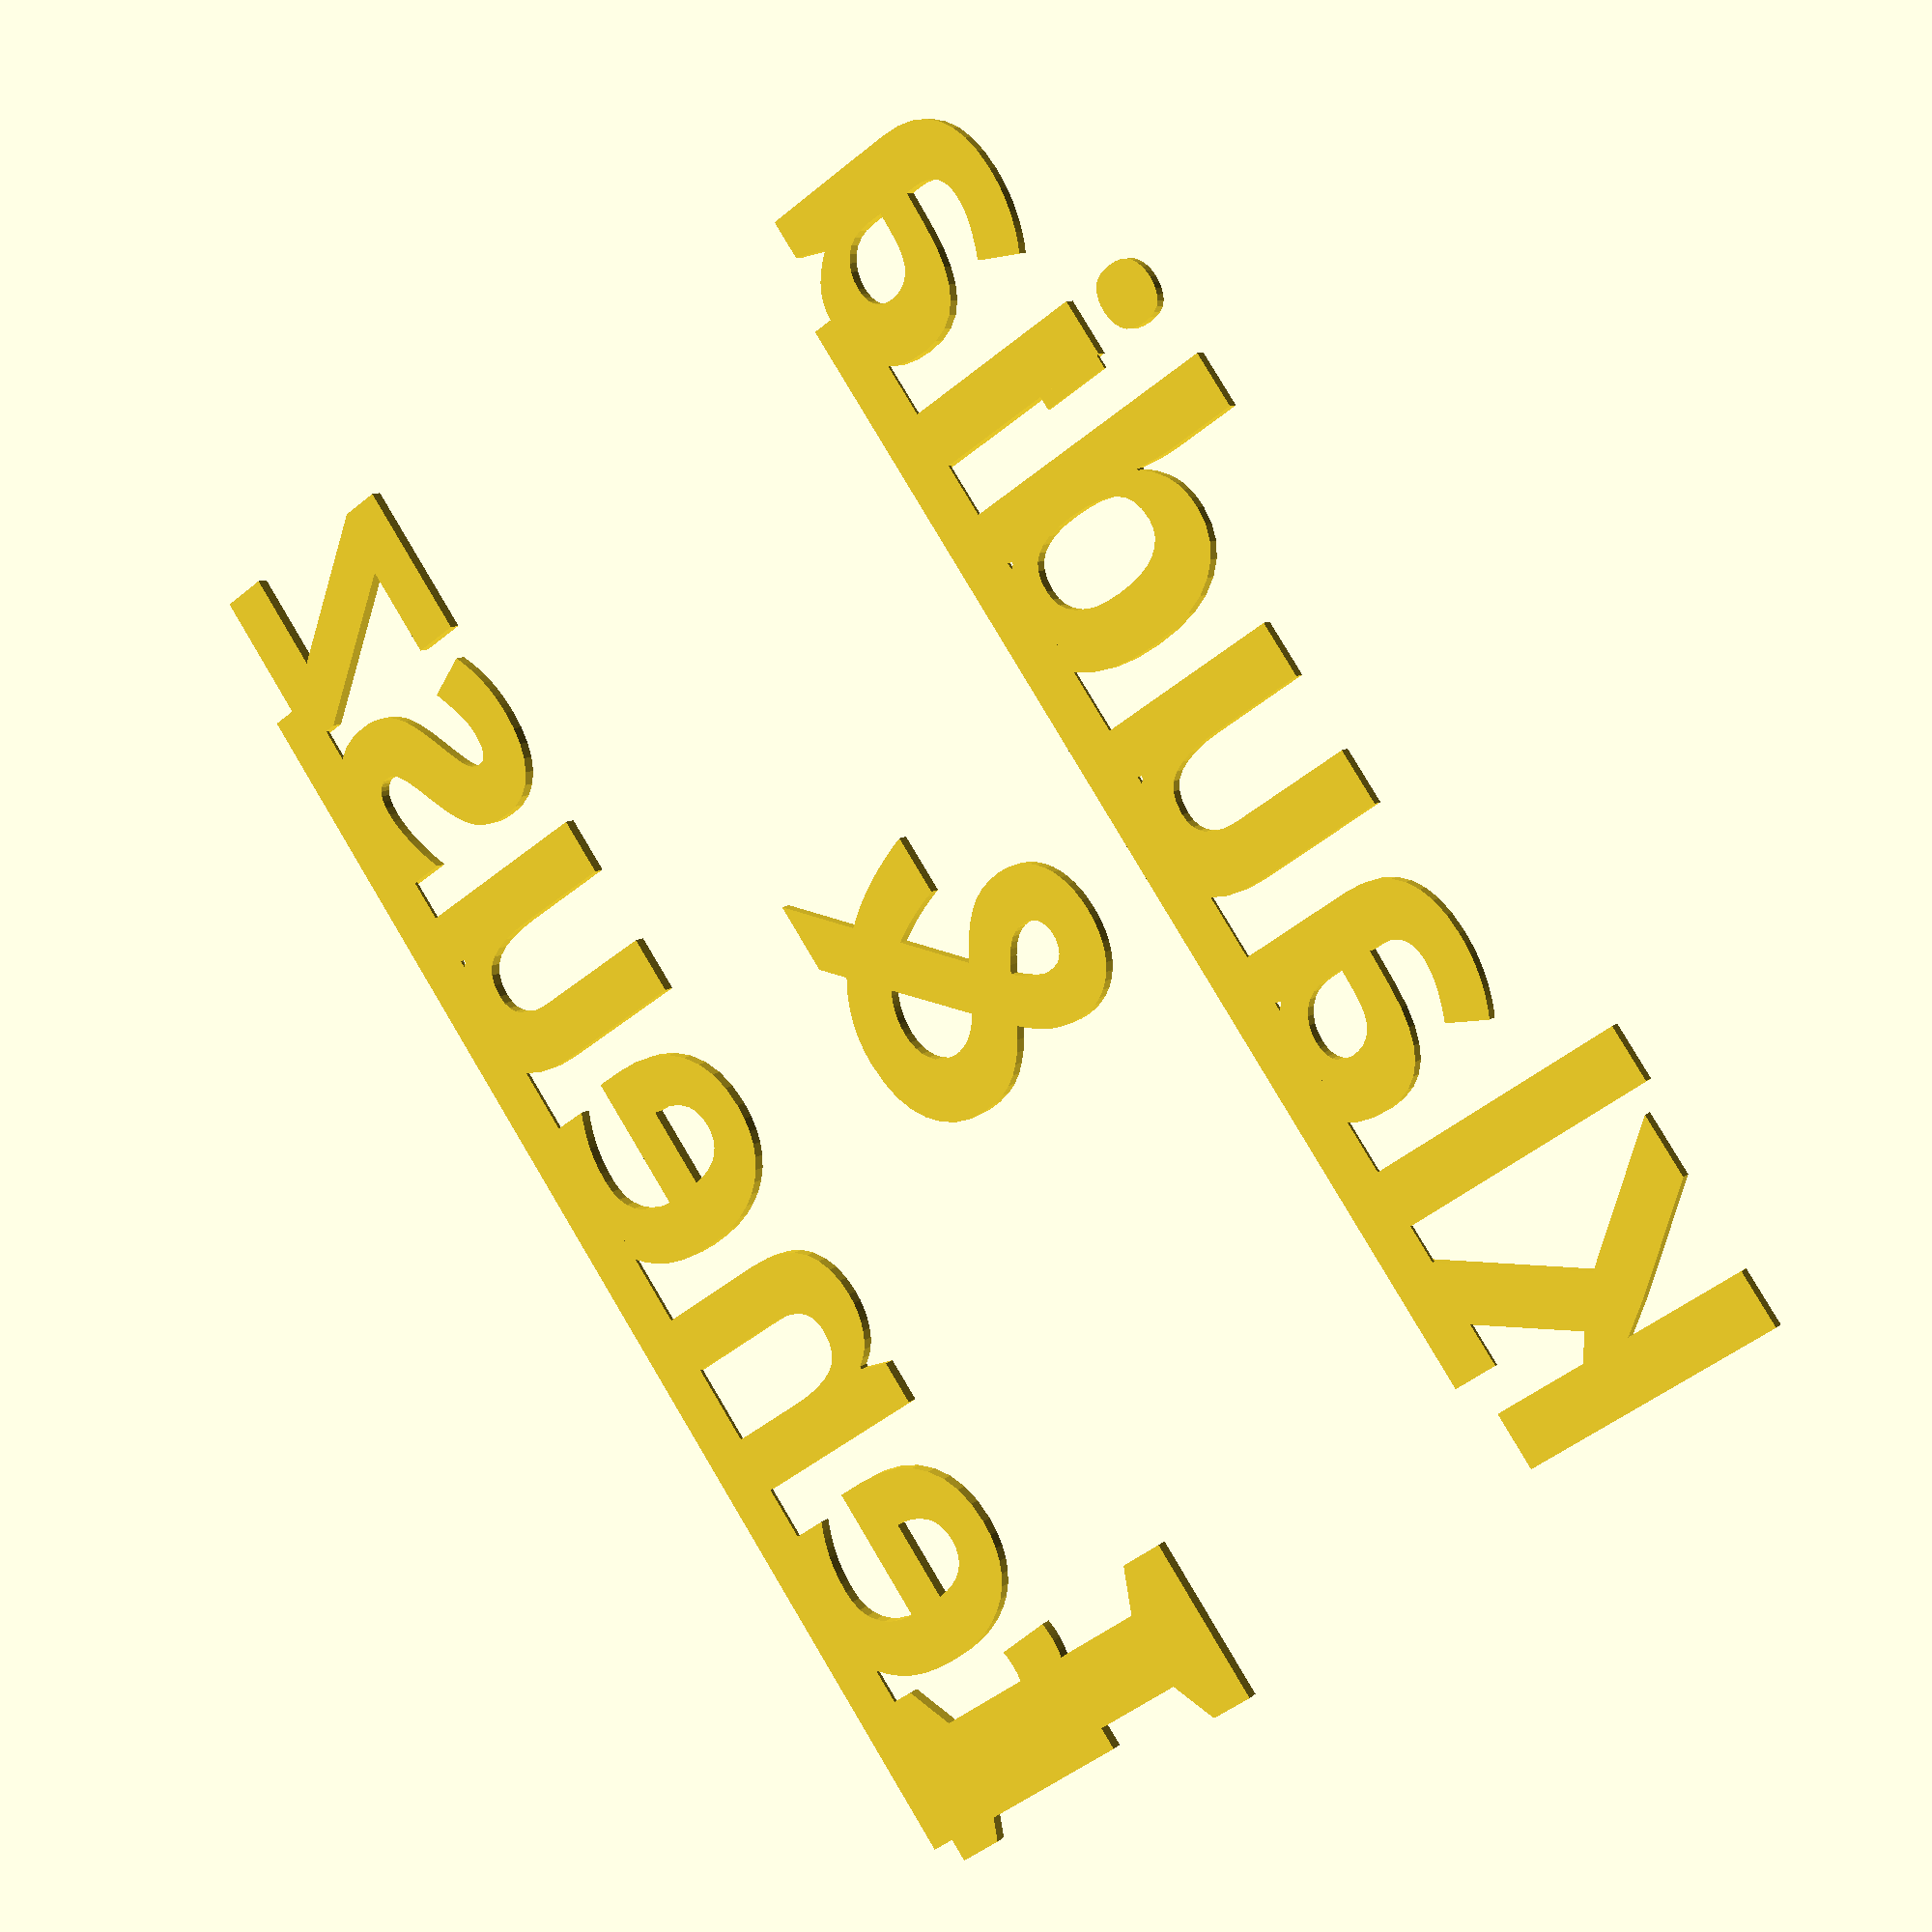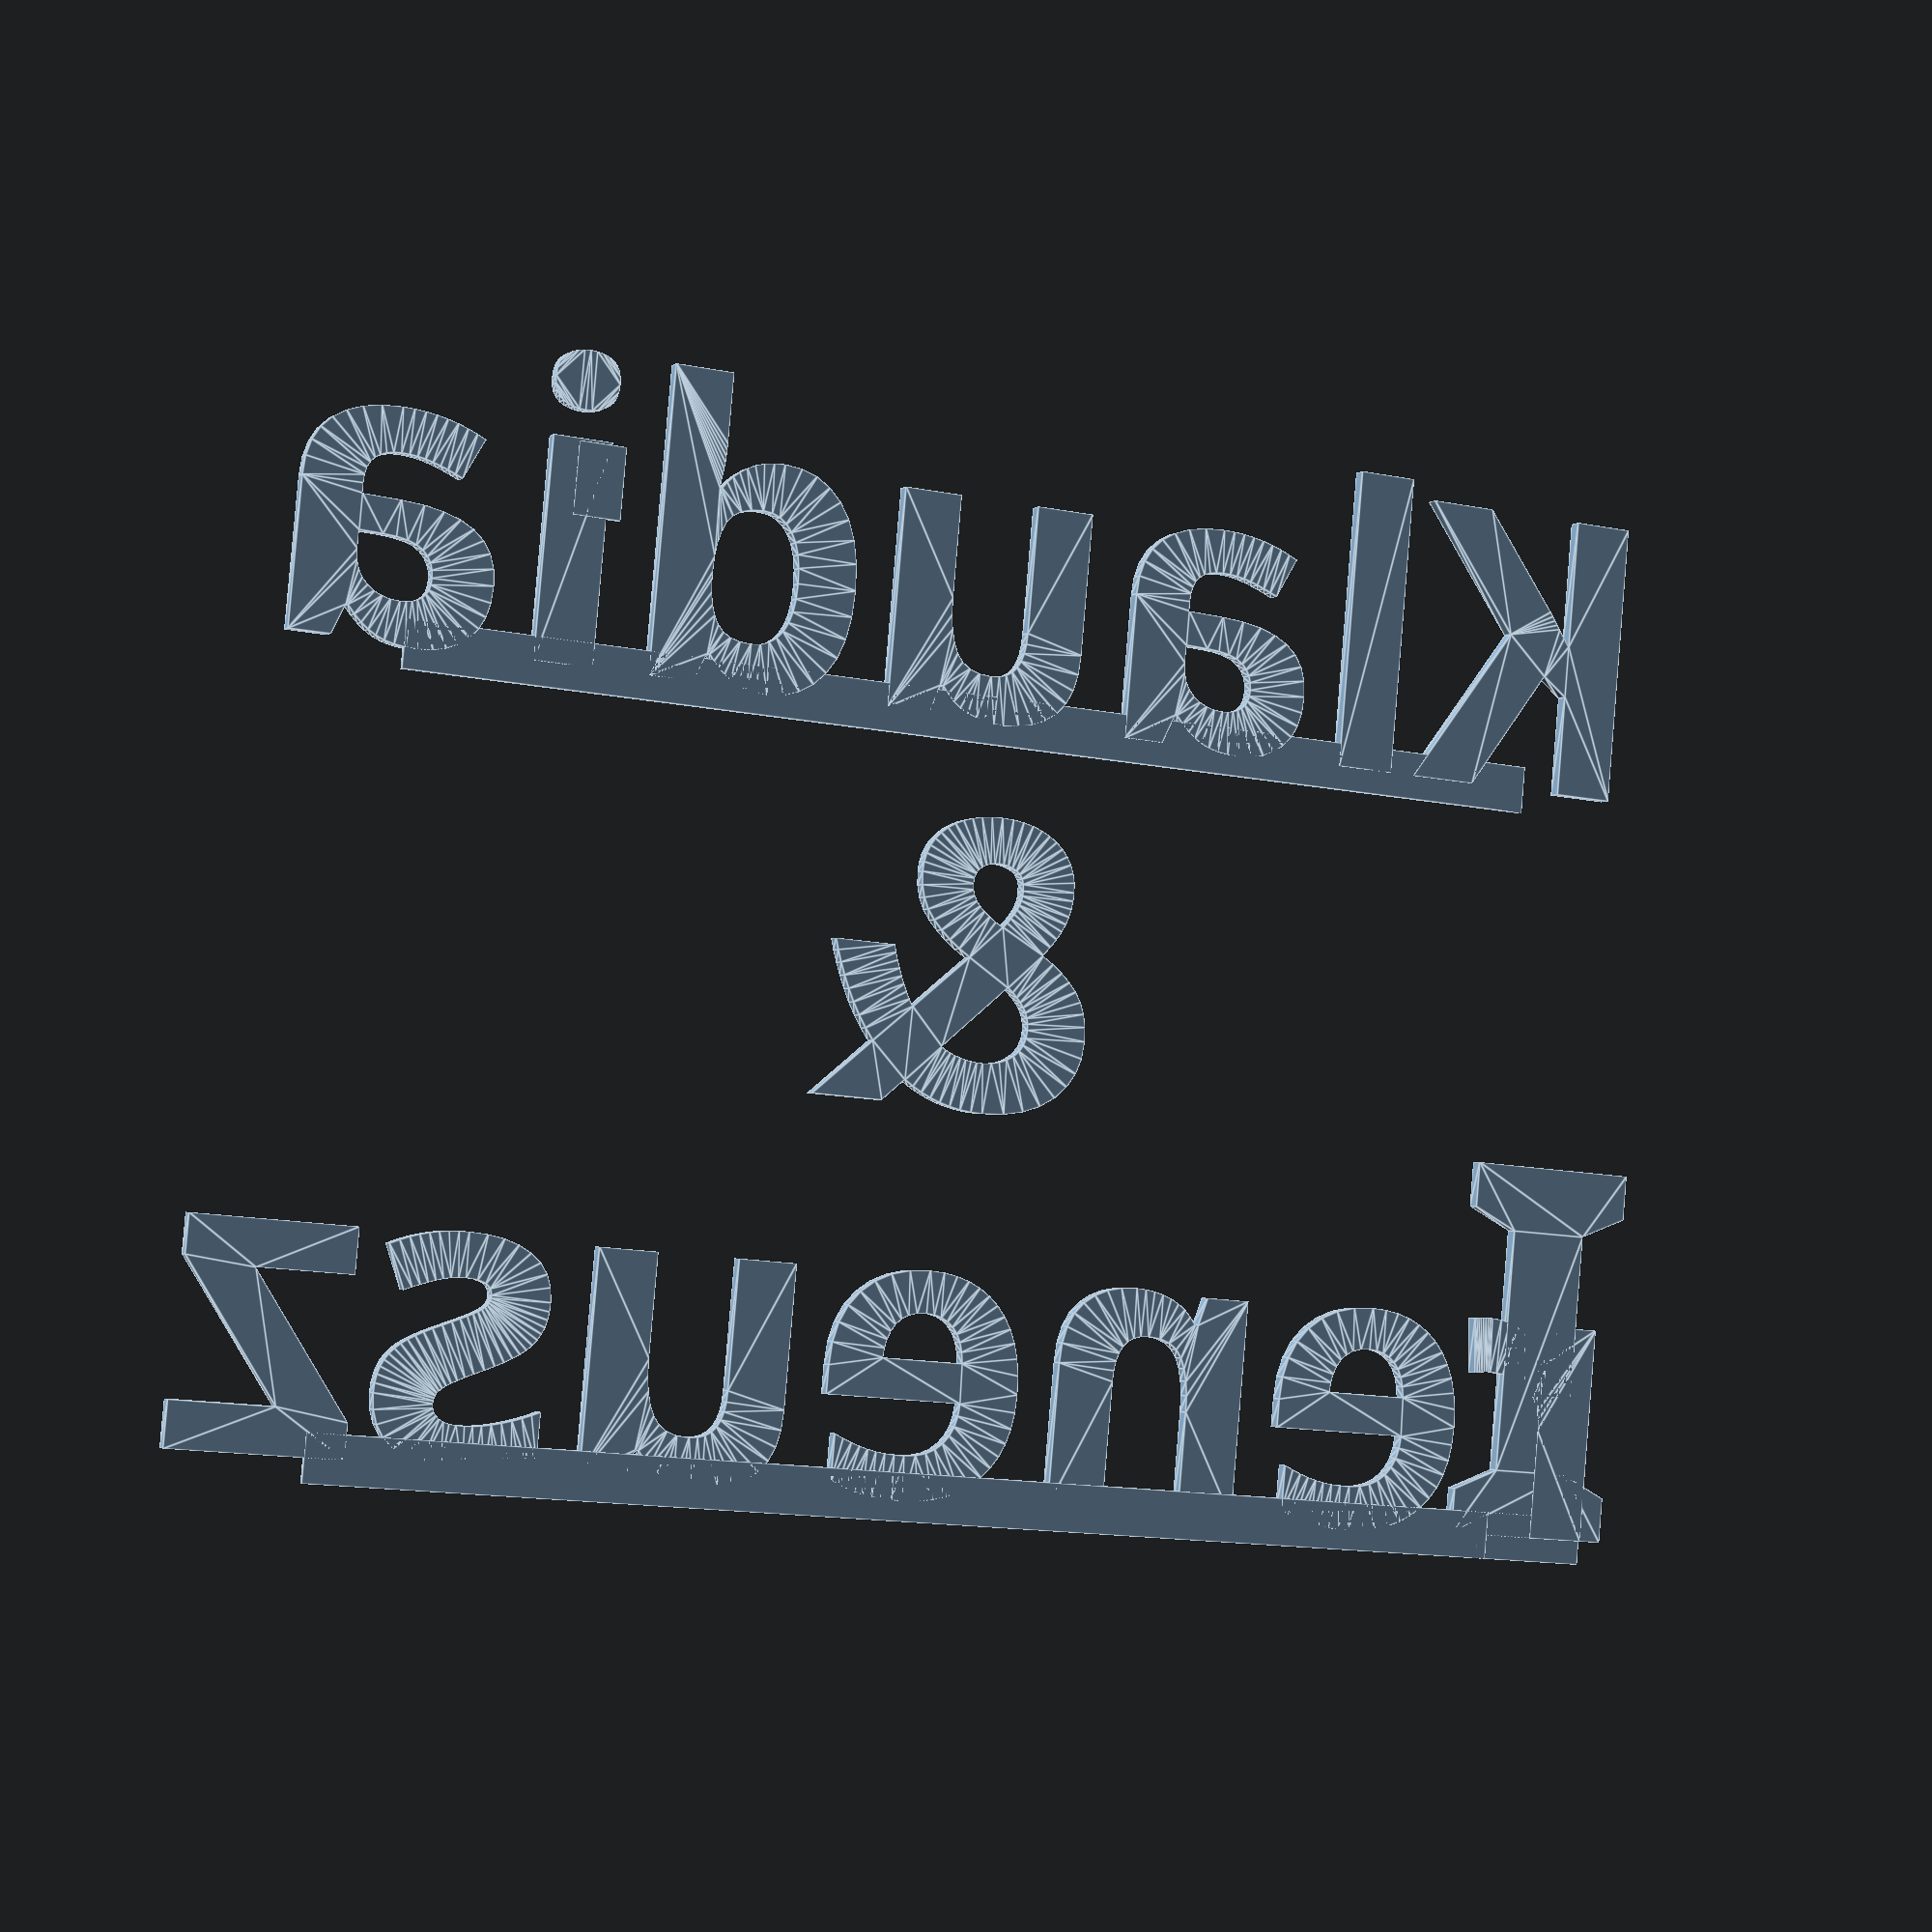
<openscad>

//font="Bitstream Vera Sans:style=Bold";
//font="Titan One";
font="Baskerville:style=Bold";
text_on_flat="Sylwia & Lali";
text_on_flat2="reneusz";
text_on_flat3="I";
text4="Klaudia";
text5="&";

text_size=40;
depth=3;
spacing=1;

frame_z_offset = 0.5*text_size;

frame_width=10;
frame_depth=20;
frame_cover_overlap=frame_width*0.8;
picture_overlap=frame_width-frame_cover_overlap;

picture_x=100;
picture_z=150;
picture_depth=0.5*frame_depth;

cover_spacing=0.4;
cover_wall_width=0.8;
cover_depth_multiplier=0.8;

module the_bar(length) {
  bar_depth = 0.33*depth;
  translate([0, 0, 0.5*bar_depth]) cube([length, 0.25*text_size, bar_depth], center=true);
}


module the_text(text, size) {
linear_extrude(height=depth, convexity=4)
    text(text, 
         size=size,
         font=font,
         halign="center",
         spacing=spacing);
}

module the_text_with_bar(text, size, length) {
linear_extrude(height=depth, convexity=4)
    text(text, 
         size=size,
         font=font,
         halign="center",
         spacing=spacing);
  the_bar(length);
}

module ibar(width, length) {
  cube([width, length, 0.33*depth]);
}



//the_text_with_bar(text_on_flat, 60, 430);
//translate([-54.5, 30, 0]) ibar(10,15);
//translate([208, 30, 0]) ibar(10,15);


translate([-140, 0, 0]) the_text_with_bar(text_on_flat3, 80, 25);
the_text_with_bar(text_on_flat2, 60, 260);
//translate([28, 30, 0]) ibar(10,15);

translate([0, 80, 0]) the_text_with_bar(text5, 60, 0);

translate([0, 160, 0]) {
the_text_with_bar(text4, 60, 250);
translate([83, 30, 0]) ibar(10,15);
}

//translate([0, -50, 0]) the_text_with_bar(text_on_flat2, 30, 110);
//the_frame();
//cover();

//translate([48.3, -29.5, 0]) ibar(7.35,7);
//translate([-23.8, -29.5, 0]) ibar(7.35,7);
</openscad>
<views>
elev=350.5 azim=304.8 roll=206.5 proj=p view=wireframe
elev=181.7 azim=174.8 roll=22.3 proj=p view=edges
</views>
